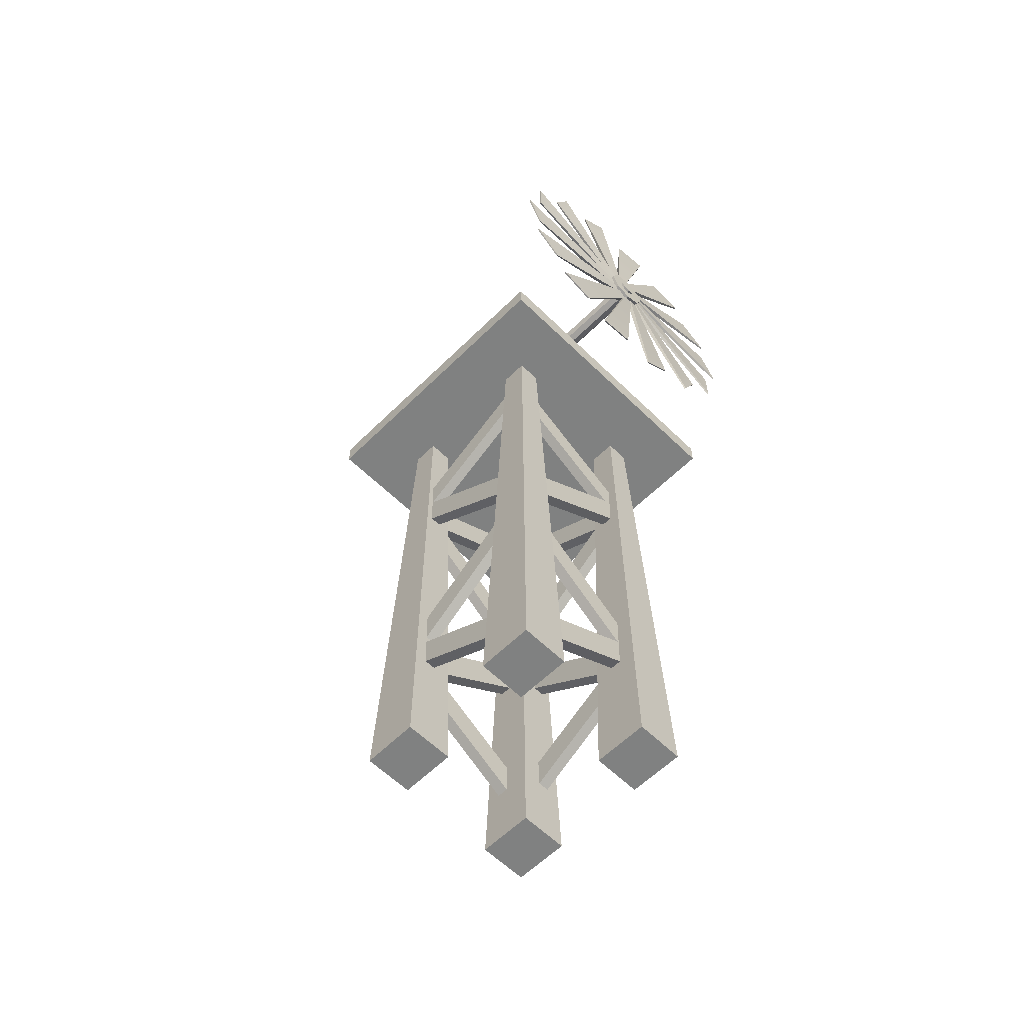
<metadata>
{"format":"obj","ext":"obj","renderer":"f3d","projection":"perspective","resolution":1024,"background":"white","views":[{"elev":-60.3,"azim":-44.9,"up":"+Y"}]}
</metadata>
<code>
v 223.6 751.6 197
v 200.1 801.6 196.2
v 223.9 750.5 195.2
v 200.4 800.5 194.3
v -1.4e-13 766.1 193.7
v -1.4e-13 775.8 192.2
v -1.4e-13 767.1 200.5
v -1.4e-13 776.9 199.1
v 202.3 752 195
v 201.9 753.1 197.4
v 178.9 799 196.5
v 179.3 797.9 194.1
v 205.5 849.5 197
v 162.6 884.4 196.2
v 206.3 848.7 195.2
v 163.4 883.6 194.3
v -2.254 765.6 193.7
v -6.465 774.3 192.2
v -2.705 766.5 200.5
v -6.916 775.3 199.1
v 186.1 840.7 195
v 185.3 841.5 197.4
v 144.7 872.8 196.5
v 145.5 872.1 194.1
v 146.7 929.9 197
v 92.94 942.7 196.2
v 147.7 929.5 195.2
v 93.97 942.3 194.3
v -4.062 764.2 193.7
v -11.65 770.2 192.2
v -4.874 764.8 200.5
v -12.46 770.9 199.1
v 133.1 913.5 195
v 132 913.9 197.4
v 81.8 924.5 196.5
v 82.83 924.2 194.1
v 58.86 976.8 197
v 4.87 965 196.2
v 59.96 976.9 195.2
v 5.96 965.1 194.3
v -5.065 762.1 193.7
v -14.53 764.2 192.2
v -6.077 762.3 200.5
v -15.54 764.5 199.1
v 53.68 956.2 195
v 52.58 956 197.4
v 2.713 943.8 196.5
v 3.799 943.9 194.1
v -40.63 981 197
v -84.17 946.9 196.2
v -39.7 981.5 195.2
v -83.23 947.5 194.3
v -5.065 759.8 193.7
v -14.53 757.6 192.2
v -6.077 759.5 200.5
v -15.54 757.4 199.1
v -36.36 960.1 195
v -37.29 959.5 197.4
v -76.91 926.9 196.5
v -75.99 927.5 194.1
v -132.1 941.5 197
v -156.5 892 196.2
v -131.5 942.5 195.2
v -155.9 892.9 194.3
v -4.062 757.7 193.7
v -11.65 751.6 192.2
v -4.874 757 200.5
v -12.46 751 199.1
v -119.2 924.6 195
v -119.8 923.7 197.4
v -141.3 877.1 196.5
v -140.7 878 194.1
v -197.4 866.3 197
v -197.9 811.1 196.2
v -197.2 867.4 195.2
v -197.8 812.2 194.3
v -2.254 756.2 193.7
v -6.465 747.5 192.2
v -2.705 755.3 200.5
v -6.916 746.6 199.1
v -178.4 856.7 195
v -178.5 855.6 197.4
v -177.7 804.3 196.5
v -177.6 805.3 194.1
v -223.6 770.3 197
v -200.1 720.2 196.2
v -223.9 771.3 195.2
v -200.4 721.3 194.3
v -8e-14 755.7 193.7
v -8e-14 746 192.2
v -8e-14 754.7 200.5
v -9e-14 745 199.1
v -202.3 769.8 195
v -201.9 768.8 197.4
v -178.9 722.9 196.5
v -179.3 723.9 194.1
v -205.5 672.3 197
v -162.6 637.5 196.2
v -206.3 673.1 195.2
v -163.4 638.3 194.3
v 2.254 756.2 193.7
v 6.465 747.5 192.2
v 2.705 755.3 200.5
v 6.916 746.6 199.1
v -186.1 681.1 195
v -185.3 680.4 197.4
v -144.7 649 196.5
v -145.5 649.8 194.1
v -146.7 592 197
v -92.94 579.1 196.2
v -147.7 592.3 195.2
v -93.97 579.5 194.3
v 4.062 757.7 193.7
v 11.65 751.6 192.2
v 4.874 757 200.5
v 12.46 751 199.1
v -133.1 608.3 195
v -132 607.9 197.4
v -81.8 597.3 196.5
v -82.83 597.7 194.1
v -58.86 545 197
v -4.87 556.8 196.2
v -59.96 544.9 195.2
v -5.96 556.7 194.3
v 5.065 759.8 193.7
v 14.53 757.6 192.2
v 6.077 759.5 200.5
v 15.54 757.4 199.1
v -53.68 565.7 195
v -52.58 565.8 197.4
v -2.713 578 196.5
v -3.799 577.9 194.1
v 40.63 540.9 197
v 84.17 574.9 196.2
v 39.7 540.3 195.2
v 83.23 574.3 194.3
v 5.065 762.1 193.7
v 14.53 764.2 192.2
v 6.077 762.3 200.5
v 15.54 764.5 199.1
v 36.36 561.7 195
v 37.29 562.3 197.4
v 76.91 595 196.5
v 75.99 594.4 194.1
v 132.1 580.3 197
v 156.5 629.9 196.2
v 131.5 579.4 195.2
v 155.9 628.9 194.3
v 4.062 764.2 193.7
v 11.65 770.2 192.2
v 4.874 764.8 200.5
v 12.46 770.9 199.1
v 119.2 597.2 195
v 119.8 598.1 197.4
v 141.3 644.8 196.5
v 140.7 643.8 194.1
v 197.4 655.5 197
v 197.9 710.8 196.2
v 197.2 654.4 195.2
v 197.8 709.7 194.3
v 2.254 765.6 193.7
v 6.465 774.3 192.2
v 2.705 766.5 200.5
v 6.916 775.3 199.1
v 178.4 665.1 195
v 178.5 666.2 197.4
v 177.7 717.6 196.5
v 177.6 716.5 194.1
v 495.7 868.1 209.7
v 495.7 868.1 -203.8
v 495.7 857 189.8
v 495.7 857 -203.8
v 493.8 857.1 189.8
v 493.8 857.1 -203.8
v 492 857.6 189.8
v 492 857.6 -203.8
v 490.2 858.5 189.8
v 490.2 858.5 -203.8
v 488.6 859.6 189.8
v 488.6 859.6 -203.8
v 487.3 860.9 189.8
v 487.3 860.9 -203.8
v 486.2 862.5 189.8
v 486.2 862.5 -203.8
v 485.3 864.3 189.8
v 485.3 864.3 -203.8
v 484.8 866.1 189.8
v 484.8 866.1 -203.8
v 484.7 868.1 189.8
v 484.7 868.1 -203.8
v 484.8 870 189.8
v 484.8 870 -203.8
v 485.3 871.8 189.8
v 485.3 871.8 -203.8
v 486.2 873.6 189.8
v 486.2 873.6 -203.8
v 487.3 875.2 189.8
v 487.3 875.2 -203.8
v 488.6 876.5 189.8
v 488.6 876.5 -203.8
v 490.2 877.7 189.8
v 490.2 877.7 -203.8
v 492 878.5 189.8
v 492 878.5 -203.8
v 493.8 879 189.8
v 493.8 879 -203.8
v 495.7 879.1 189.8
v 495.7 879.1 -203.8
v 497.7 879 189.8
v 497.7 879 -203.8
v 499.5 878.5 189.8
v 499.5 878.5 -203.8
v 501.3 877.7 189.8
v 501.3 877.7 -203.8
v 502.9 876.5 189.8
v 502.9 876.5 -203.8
v 504.2 875.2 189.8
v 504.2 875.2 -203.8
v 505.3 873.6 189.8
v 505.3 873.6 -203.8
v 506.2 871.8 189.8
v 506.2 871.8 -203.8
v 506.7 870 189.8
v 506.7 870 -203.8
v 506.8 868.1 189.8
v 506.8 868.1 -203.8
v 506.7 866.1 189.8
v 506.7 866.1 -203.8
v 506.2 864.3 189.8
v 506.2 864.3 -203.8
v 505.3 862.5 189.8
v 505.3 862.5 -203.8
v 504.2 860.9 189.8
v 504.2 860.9 -203.8
v 502.9 859.6 189.8
v 502.9 859.6 -203.8
v 501.3 858.5 189.8
v 501.3 858.5 -203.8
v 499.5 857.6 189.8
v 499.5 857.6 -203.8
v 497.7 857.1 189.8
v 497.7 857.1 -203.8
v 495.7 868.1 189.8
v 495.7 857 203.2
v 493.8 857.1 203.2
v 492 857.6 203.2
v 490.2 858.5 203.2
v 488.6 859.6 203.2
v 487.3 860.9 203.2
v 486.2 862.5 203.2
v 485.3 864.3 203.2
v 484.8 866.1 203.2
v 484.7 868.1 203.2
v 484.8 870 203.2
v 485.3 871.8 203.2
v 486.2 873.6 203.2
v 487.3 875.2 203.2
v 488.6 876.5 203.2
v 490.2 877.7 203.2
v 492 878.5 203.2
v 493.8 879 203.2
v 495.7 879.1 203.2
v 497.7 879 203.2
v 499.5 878.5 203.2
v 501.3 877.7 203.2
v 502.9 876.5 203.2
v 504.2 875.2 203.2
v 505.3 873.6 203.2
v 506.2 871.8 203.2
v 506.7 870 203.2
v 506.8 868.1 203.2
v 506.7 866.1 203.2
v 506.2 864.3 203.2
v 505.3 862.5 203.2
v 504.2 860.9 203.2
v 502.9 859.6 203.2
v 501.3 858.5 203.2
v 499.5 857.6 203.2
v 497.7 857.1 203.2
v 495.7 835.4 189.8
v 490.1 835.9 189.8
v 484.6 837.4 189.8
v 479.4 839.8 189.8
v 474.8 843 189.8
v 470.7 847.1 189.8
v 467.5 851.7 189.8
v 465.1 856.9 189.8
v 463.6 862.4 189.8
v 463.1 868.1 189.8
v 463.6 873.7 189.8
v 465.1 879.2 189.8
v 467.5 884.4 189.8
v 470.7 889.1 189.8
v 474.8 893.1 189.8
v 479.4 896.3 189.8
v 484.6 898.7 189.8
v 490.1 900.2 189.8
v 495.7 900.7 189.8
v 501.4 900.2 189.8
v 506.9 898.7 189.8
v 512.1 896.3 189.8
v 516.7 893.1 189.8
v 520.8 889.1 189.8
v 524 884.4 189.8
v 526.4 879.2 189.8
v 527.9 873.7 189.8
v 528.4 868.1 189.8
v 527.9 862.4 189.8
v 526.4 856.9 189.8
v 524 851.7 189.8
v 520.8 847.1 189.8
v 516.7 843 189.8
v 512.1 839.8 189.8
v 506.9 837.4 189.8
v 501.4 835.9 189.8
v 495.7 835.4 203.2
v 490.1 835.9 203.2
v 484.6 837.4 203.2
v 479.4 839.8 203.2
v 474.8 843 203.2
v 470.7 847.1 203.2
v 467.5 851.7 203.2
v 465.1 856.9 203.2
v 463.6 862.4 203.2
v 463.1 868.1 203.2
v 463.6 873.7 203.2
v 465.1 879.2 203.2
v 467.5 884.4 203.2
v 470.7 889.1 203.2
v 474.8 893.1 203.2
v 479.4 896.3 203.2
v 484.6 898.7 203.2
v 490.1 900.2 203.2
v 495.7 900.7 203.2
v 501.4 900.2 203.2
v 506.9 898.7 203.2
v 512.1 896.3 203.2
v 516.7 893.1 203.2
v 520.8 889.1 203.2
v 524 884.4 203.2
v 526.4 879.2 203.2
v 527.9 873.7 203.2
v 528.4 868.1 203.2
v 527.9 862.4 203.2
v 526.4 856.9 203.2
v 524 851.7 203.2
v 520.8 847.1 203.2
v 516.7 843 203.2
v 512.1 839.8 203.2
v 506.9 837.4 203.2
v 501.4 835.9 203.2
v 495.7 857 209.7
v 493.8 857.1 209.7
v 492 857.6 209.7
v 490.2 858.5 209.7
v 488.6 859.6 209.7
v 487.3 860.9 209.7
v 486.2 862.5 209.7
v 485.3 864.3 209.7
v 484.8 866.1 209.7
v 484.7 868.1 209.7
v 484.8 870 209.7
v 485.3 871.8 209.7
v 486.2 873.6 209.7
v 487.3 875.2 209.7
v 488.6 876.5 209.7
v 490.2 877.7 209.7
v 492 878.5 209.7
v 493.8 879 209.7
v 495.7 879.1 209.7
v 497.7 879 209.7
v 499.5 878.5 209.7
v 501.3 877.7 209.7
v 502.9 876.5 209.7
v 504.2 875.2 209.7
v 505.3 873.6 209.7
v 506.2 871.8 209.7
v 506.7 870 209.7
v 506.8 868.1 209.7
v 506.7 866.1 209.7
v 506.2 864.3 209.7
v 505.3 862.5 209.7
v 504.2 860.9 209.7
v 502.9 859.6 209.7
v 501.3 858.5 209.7
v 499.5 857.6 209.7
v 497.7 857.1 209.7
v 495.7 850 203.2
v 492.6 850.3 203.2
v 489.6 851.1 203.2
v 486.7 852.5 203.2
v 484.2 854.3 203.2
v 482 856.5 203.2
v 480.2 859.1 203.2
v 478.8 861.9 203.2
v 478 864.9 203.2
v 477.7 868.1 203.2
v 478 871.2 203.2
v 478.8 874.2 203.2
v 480.2 877.1 203.2
v 482 879.6 203.2
v 484.2 881.9 203.2
v 486.7 883.7 203.2
v 489.6 885 203.2
v 492.6 885.8 203.2
v 495.7 886.1 203.2
v 498.9 885.8 203.2
v 501.9 885 203.2
v 504.8 883.7 203.2
v 507.3 881.9 203.2
v 509.5 879.6 203.2
v 511.3 877.1 203.2
v 512.7 874.2 203.2
v 513.5 871.2 203.2
v 513.8 868.1 203.2
v 513.5 864.9 203.2
v 512.7 861.9 203.2
v 511.3 859.1 203.2
v 509.5 856.5 203.2
v 507.3 854.3 203.2
v 504.8 852.5 203.2
v 501.9 851.1 203.2
v 498.9 850.3 203.2
v 495.7 850 209.7
v 492.6 850.3 209.7
v 489.6 851.1 209.7
v 486.7 852.5 209.7
v 484.2 854.3 209.7
v 482 856.5 209.7
v 480.2 859.1 209.7
v 478.8 861.9 209.7
v 478 864.9 209.7
v 477.7 868.1 209.7
v 478 871.2 209.7
v 478.8 874.2 209.7
v 480.2 877.1 209.7
v 482 879.6 209.7
v 484.2 881.9 209.7
v 486.7 883.7 209.7
v 489.6 885 209.7
v 492.6 885.8 209.7
v 495.7 886.1 209.7
v 498.9 885.8 209.7
v 501.9 885 209.7
v 504.8 883.7 209.7
v 507.3 881.9 209.7
v 509.5 879.6 209.7
v 511.3 877.1 209.7
v 512.7 874.2 209.7
v 513.5 871.2 209.7
v 513.8 868.1 209.7
v 513.5 864.9 209.7
v 512.7 861.9 209.7
v 511.3 859.1 209.7
v 509.5 856.5 209.7
v 507.3 854.3 209.7
v 504.8 852.5 209.7
v 501.9 851.1 209.7
v 498.9 850.3 209.7
v 10.05 721.5 -160.7
v 10.05 760.9 -106.7
v 10.05 800.3 -160.7
v 10.05 721.5 -347.9
v 10.05 760.9 -293.9
v 10.05 800.3 -347.9
v -10.05 721.5 -347.9
v -10.05 760.9 -293.9
v -10.05 800.3 -347.9
v -10.05 721.5 -160.7
v -10.05 760.9 -106.7
v -10.05 800.3 -160.7
v -1.1e-13 506.3 -50.42
v -1.1e-13 760.3 -50.42
v -1.1e-13 506.3 -63.14
v -1.1e-13 760.3 -63.14
v -8.991 506.3 -59.41
v -8.991 760.3 -59.41
v -12.72 506.3 -50.42
v -12.72 760.3 -50.42
v -8.991 506.3 -41.43
v -8.991 760.3 -41.43
v -1.1e-13 506.3 -37.7
v -1.1e-13 760.3 -37.7
v 8.991 506.3 -41.43
v 8.991 760.3 -41.43
v 12.72 506.3 -50.42
v 12.72 760.3 -50.42
v 8.991 506.3 -59.41
v 8.991 760.3 -59.41
v 195.2 489.5 144.8
v 195.2 522.6 144.8
v 195.2 489.5 -245.6
v 195.2 522.6 -245.6
v -195.2 489.5 -245.6
v -195.2 522.6 -245.6
v -195.2 489.5 144.8
v -195.2 522.6 144.8
v 83.61 -88.23 57.88
v 107.1 -56.47 57.88
v 83.61 -88.23 42.96
v 107.1 -56.47 42.96
v -107.1 52.55 42.96
v -83.61 84.31 42.96
v -107.1 52.55 57.88
v -83.61 84.31 57.88
v 112.3 -99.84 57.88
v 92.34 -65.76 57.88
v 112.3 -99.84 42.96
v 92.34 -65.76 42.96
v -92.34 -219.5 42.96
v -112.3 -185.4 42.96
v -92.34 -219.5 57.88
v -112.3 -185.4 57.88
v 83.61 313.8 42.96
v 107.1 282 42.96
v 83.61 313.8 57.88
v 107.1 282 57.88
v -107.1 173 57.88
v -83.61 141.2 57.88
v -107.1 173 42.96
v -83.61 141.2 42.96
v 112.3 325.4 42.96
v 92.34 291.3 42.96
v 112.3 325.4 57.88
v 92.34 291.3 57.88
v -92.34 445 57.88
v -112.3 410.9 57.88
v -92.34 445 42.96
v -112.3 410.9 42.96
v -83.61 -88.23 -165
v -107.1 -56.47 -165
v -83.61 -88.23 -150.1
v -107.1 -56.47 -150.1
v 107.1 52.55 -150.1
v 83.61 84.31 -150.1
v 107.1 52.55 -165
v 83.61 84.31 -165
v -112.3 -99.84 -165
v -92.34 -65.76 -165
v -112.3 -99.84 -150.1
v -92.34 -65.76 -150.1
v 92.34 -219.5 -150.1
v 112.3 -185.4 -150.1
v 92.34 -219.5 -165
v 112.3 -185.4 -165
v -83.61 313.8 -150.1
v -107.1 282 -150.1
v -83.61 313.8 -165
v -107.1 282 -165
v 107.1 173 -165
v 83.61 141.2 -165
v 107.1 173 -150.1
v 83.61 141.2 -150.1
v -112.3 325.4 -150.1
v -92.34 291.3 -150.1
v -112.3 325.4 -165
v -92.34 291.3 -165
v 92.34 445 -165
v 112.3 410.9 -165
v 92.34 445 -150.1
v 112.3 410.9 -150.1
v 111.1 -88.23 26.23
v 111.1 -56.47 49.68
v 96.14 -88.23 26.23
v 96.14 -56.47 49.68
v 96.14 52.55 -164.4
v 96.14 84.31 -141
v 111.1 52.55 -164.4
v 111.1 84.31 -141
v 111.1 -99.84 54.89
v 111.1 -65.76 34.96
v 96.14 -99.84 54.89
v 96.14 -65.76 34.96
v 96.14 -219.5 -149.7
v 96.14 -185.4 -169.6
v 111.1 -219.5 -149.7
v 111.1 -185.4 -169.6
v 96.14 313.8 26.23
v 96.14 282 49.68
v 111.1 313.8 26.23
v 111.1 282 49.68
v 111.1 173 -164.4
v 111.1 141.2 -141
v 96.14 173 -164.4
v 96.14 141.2 -141
v 96.14 325.4 54.89
v 96.14 291.3 34.96
v 111.1 325.4 54.89
v 111.1 291.3 34.96
v 111.1 445 -149.7
v 111.1 410.9 -169.6
v 96.14 445 -149.7
v 96.14 410.9 -169.6
v -111.9 -88.23 -141
v -111.9 -56.47 -164.4
v -96.94 -88.23 -141
v -96.94 -56.47 -164.4
v -96.94 52.55 49.68
v -96.94 84.31 26.23
v -111.9 52.55 49.68
v -111.9 84.31 26.23
v -111.9 -99.84 -169.6
v -111.9 -65.76 -149.7
v -96.94 -99.84 -169.6
v -96.94 -65.76 -149.7
v -96.94 -219.5 34.96
v -96.94 -185.4 54.89
v -111.9 -219.5 34.96
v -111.9 -185.4 54.89
v -96.94 313.8 -141
v -96.94 282 -164.4
v -111.9 313.8 -141
v -111.9 282 -164.4
v -111.9 173 49.68
v -111.9 141.2 26.23
v -96.94 173 49.68
v -96.94 141.2 26.23
v -96.94 325.4 -169.6
v -96.94 291.3 -149.7
v -111.9 325.4 -169.6
v -111.9 291.3 -149.7
v -111.9 445 34.96
v -111.9 410.9 54.89
v -96.94 445 34.96
v -96.94 410.9 54.89
v 132.4 -297.3 86.09
v 115.2 513.8 66.75
v 132.4 -297.3 13.07
v 115.2 513.8 32.41
v 67.65 -297.3 13.07
v 84.79 513.8 32.41
v 67.65 -297.3 86.09
v 84.79 513.8 66.75
v 132.4 -297.3 -113.9
v 115.2 513.8 -133.3
v 132.4 -297.3 -186.9
v 115.2 513.8 -167.6
v 67.65 -297.3 -186.9
v 84.79 513.8 -167.6
v 67.65 -297.3 -113.9
v 84.79 513.8 -133.3
v -67.65 -297.3 86.09
v -84.79 513.8 66.75
v -67.65 -297.3 13.07
v -84.79 513.8 32.41
v -132.4 -297.3 13.07
v -115.2 513.8 32.41
v -132.4 -297.3 86.09
v -115.2 513.8 66.75
v -67.65 -297.3 -113.9
v -84.79 513.8 -133.3
v -67.65 -297.3 -186.9
v -84.79 513.8 -167.6
v -132.4 -297.3 -186.9
v -115.2 513.8 -167.6
v -132.4 -297.3 -113.9
v -115.2 513.8 -133.3
v -1e-13 760.7 -180.2
v -1.3e-13 760.7 206.7
v -1e-13 773.5 -180.2
v -1.3e-13 773.5 192.6
v -8.991 769.7 -180.2
v -8.991 769.7 192.6
v -12.72 760.7 -180.2
v -12.72 760.7 192.6
v -8.991 751.7 -180.2
v -8.991 751.7 192.6
v -1e-13 748 -180.2
v -1.3e-13 748 192.6
v 8.991 751.7 -180.2
v 8.991 751.7 192.6
v 12.72 760.7 -180.2
v 12.72 760.7 192.6
v 8.991 769.7 -180.2
v 8.991 769.7 192.6
v -1.3e-13 773.5 203.6
v -8.991 769.7 203.6
v -12.72 760.7 203.6
v -8.991 751.7 203.6
v -1.3e-13 748 203.6
v 8.991 751.7 203.6
v 12.72 760.7 203.6
v 8.991 769.7 203.6
v -1.2e-13 793.1 192.6
v -22.92 783.7 192.6
v -32.42 760.7 192.6
v -22.92 737.8 192.6
v -1.3e-13 728.3 192.6
v 22.92 737.8 192.6
v 32.42 760.7 192.6
v 22.92 783.7 192.6
v -1.2e-13 793.1 203.6
v -22.92 783.7 203.6
v -32.42 760.7 203.6
v -22.92 737.8 203.6
v -1.3e-13 728.3 203.6
v 22.92 737.8 203.6
v 32.42 760.7 203.6
v 22.92 783.7 203.6
v -1.3e-13 773.5 206.7
v -8.991 769.7 206.7
v -12.72 760.7 206.7
v -8.991 751.7 206.7
v -1.3e-13 748 206.7
v 8.991 751.7 206.7
v 12.72 760.7 206.7
v 8.991 769.7 206.7
o 风车.1
f 3 4 2 1
f 2 11 10 1
f 4 12 11 2
f 3 9 12 4
f 1 10 9 3
f 15 16 14 13
f 14 23 22 13
f 16 24 23 14
f 15 21 24 16
f 13 22 21 15
f 27 28 26 25
f 26 35 34 25
f 28 36 35 26
f 27 33 36 28
f 25 34 33 27
f 39 40 38 37
f 38 47 46 37
f 40 48 47 38
f 39 45 48 40
f 37 46 45 39
f 51 52 50 49
f 50 59 58 49
f 52 60 59 50
f 51 57 60 52
f 49 58 57 51
f 63 64 62 61
f 62 71 70 61
f 64 72 71 62
f 63 69 72 64
f 61 70 69 63
f 75 76 74 73
f 74 83 82 73
f 76 84 83 74
f 75 81 84 76
f 73 82 81 75
f 87 88 86 85
f 86 95 94 85
f 88 96 95 86
f 87 93 96 88
f 85 94 93 87
f 99 100 98 97
f 98 107 106 97
f 100 108 107 98
f 99 105 108 100
f 97 106 105 99
f 111 112 110 109
f 110 119 118 109
f 112 120 119 110
f 111 117 120 112
f 109 118 117 111
f 123 124 122 121
f 122 131 130 121
f 124 132 131 122
f 123 129 132 124
f 121 130 129 123
f 135 136 134 133
f 134 143 142 133
f 136 144 143 134
f 135 141 144 136
f 133 142 141 135
f 147 148 146 145
f 146 155 154 145
f 148 156 155 146
f 147 153 156 148
f 145 154 153 147
f 159 160 158 157
f 158 167 166 157
f 160 168 167 158
f 159 165 168 160
f 157 166 165 159
f 463 464 461 460
f 464 465 462 461
f 466 467 464 463
f 467 468 465 464
f 469 470 467 466
f 470 471 468 467
f 460 461 470 469
f 461 462 471 470
f 465 468 471 462
f 466 463 460 469
f 5 6 12 9
f 7 8 6 5
f 10 11 8 7
f 12 6 8 11
f 5 9 10 7
f 17 18 24 21
f 19 20 18 17
f 22 23 20 19
f 24 18 20 23
f 17 21 22 19
f 29 30 36 33
f 31 32 30 29
f 34 35 32 31
f 36 30 32 35
f 29 33 34 31
f 41 42 48 45
f 43 44 42 41
f 46 47 44 43
f 48 42 44 47
f 41 45 46 43
f 53 54 60 57
f 55 56 54 53
f 58 59 56 55
f 60 54 56 59
f 53 57 58 55
f 65 66 72 69
f 67 68 66 65
f 70 71 68 67
f 72 66 68 71
f 65 69 70 67
f 77 78 84 81
f 79 80 78 77
f 82 83 80 79
f 84 78 80 83
f 77 81 82 79
f 89 90 96 93
f 91 92 90 89
f 94 95 92 91
f 96 90 92 95
f 89 93 94 91
f 101 102 108 105
f 103 104 102 101
f 106 107 104 103
f 108 102 104 107
f 101 105 106 103
f 113 114 120 117
f 115 116 114 113
f 118 119 116 115
f 120 114 116 119
f 113 117 118 115
f 125 126 132 129
f 127 128 126 125
f 130 131 128 127
f 132 126 128 131
f 125 129 130 127
f 137 138 144 141
f 139 140 138 137
f 142 143 140 139
f 144 138 140 143
f 137 141 142 139
f 149 150 156 153
f 151 152 150 149
f 154 155 152 151
f 156 150 152 155
f 149 153 154 151
f 161 162 168 165
f 163 164 162 161
f 166 167 164 163
f 168 162 164 167
f 161 165 166 163
f 701 659 700
f 702 659 701
f 703 659 702
f 704 659 703
f 705 659 704
f 706 659 705
f 707 659 706
f 700 659 707
f 685 693 692 684
f 686 694 693 685
f 687 695 694 686
f 688 696 695 687
f 689 697 696 688
f 690 698 697 689
f 691 699 698 690
f 684 692 699 691
f 663 685 684 661
f 676 692 693 677
f 665 686 685 663
f 677 693 694 678
f 667 687 686 665
f 678 694 695 679
f 669 688 687 667
f 679 695 696 680
f 671 689 688 669
f 680 696 697 681
f 673 690 689 671
f 681 697 698 682
f 675 691 690 673
f 682 698 699 683
f 661 684 691 675
f 683 699 692 676
f 677 701 700 676
f 678 702 701 677
f 679 703 702 678
f 680 704 703 679
f 681 705 704 680
f 682 706 705 681
f 683 707 706 682
f 676 700 707 683
f 476 474 472
f 476 477 475 474
f 477 473 475
f 478 476 472
f 478 479 477 476
f 479 473 477
f 480 478 472
f 480 481 479 478
f 481 473 479
f 482 480 472
f 482 483 481 480
f 483 473 481
f 484 482 472
f 484 485 483 482
f 485 473 483
f 486 484 472
f 486 487 485 484
f 487 473 485
f 488 486 472
f 488 489 487 486
f 489 473 487
f 474 488 472
f 474 475 489 488
f 475 473 489
f 662 660 658
f 662 663 661 660
f 664 662 658
f 664 665 663 662
f 666 664 658
f 666 667 665 664
f 668 666 658
f 668 669 667 666
f 670 668 658
f 670 671 669 668
f 672 670 658
f 672 673 671 670
f 674 672 658
f 674 675 673 672
f 660 674 658
f 660 661 675 674
f 492 493 491 490
f 494 495 493 492
f 496 497 495 494
f 490 491 497 496
f 493 495 497 491
f 494 492 490 496
f 500 501 499 498
f 502 503 501 500
f 504 505 503 502
f 498 499 505 504
f 501 503 505 499
f 502 500 498 504
f 508 509 507 506
f 510 511 509 508
f 512 513 511 510
f 506 507 513 512
f 509 511 513 507
f 510 508 506 512
f 516 517 515 514
f 518 519 517 516
f 520 521 519 518
f 514 515 521 520
f 517 519 521 515
f 518 516 514 520
f 524 525 523 522
f 526 527 525 524
f 528 529 527 526
f 522 523 529 528
f 525 527 529 523
f 526 524 522 528
f 532 533 531 530
f 534 535 533 532
f 536 537 535 534
f 530 531 537 536
f 533 535 537 531
f 534 532 530 536
f 540 541 539 538
f 542 543 541 540
f 544 545 543 542
f 538 539 545 544
f 541 543 545 539
f 542 540 538 544
f 548 549 547 546
f 550 551 549 548
f 552 553 551 550
f 546 547 553 552
f 549 551 553 547
f 550 548 546 552
f 556 557 555 554
f 558 559 557 556
f 560 561 559 558
f 554 555 561 560
f 557 559 561 555
f 558 556 554 560
f 564 565 563 562
f 566 567 565 564
f 568 569 567 566
f 562 563 569 568
f 565 567 569 563
f 566 564 562 568
f 572 573 571 570
f 574 575 573 572
f 576 577 575 574
f 570 571 577 576
f 573 575 577 571
f 574 572 570 576
f 580 581 579 578
f 582 583 581 580
f 584 585 583 582
f 578 579 585 584
f 581 583 585 579
f 582 580 578 584
f 588 589 587 586
f 590 591 589 588
f 592 593 591 590
f 586 587 593 592
f 589 591 593 587
f 590 588 586 592
f 596 597 595 594
f 598 599 597 596
f 600 601 599 598
f 594 595 601 600
f 597 599 601 595
f 598 596 594 600
f 604 605 603 602
f 606 607 605 604
f 608 609 607 606
f 602 603 609 608
f 605 607 609 603
f 606 604 602 608
f 612 613 611 610
f 614 615 613 612
f 616 617 615 614
f 610 611 617 616
f 613 615 617 611
f 614 612 610 616
f 620 621 619 618
f 622 623 621 620
f 624 625 623 622
f 618 619 625 624
f 621 623 625 619
f 622 620 618 624
f 628 629 627 626
f 630 631 629 628
f 632 633 631 630
f 626 627 633 632
f 629 631 633 627
f 630 628 626 632
f 636 637 635 634
f 638 639 637 636
f 640 641 639 638
f 634 635 641 640
f 637 639 641 635
f 638 636 634 640
f 644 645 643 642
f 646 647 645 644
f 648 649 647 646
f 642 643 649 648
f 645 647 649 643
f 646 644 642 648
f 652 653 651 650
f 654 655 653 652
f 656 657 655 654
f 650 651 657 656
f 653 655 657 651
f 654 652 650 656

</code>
